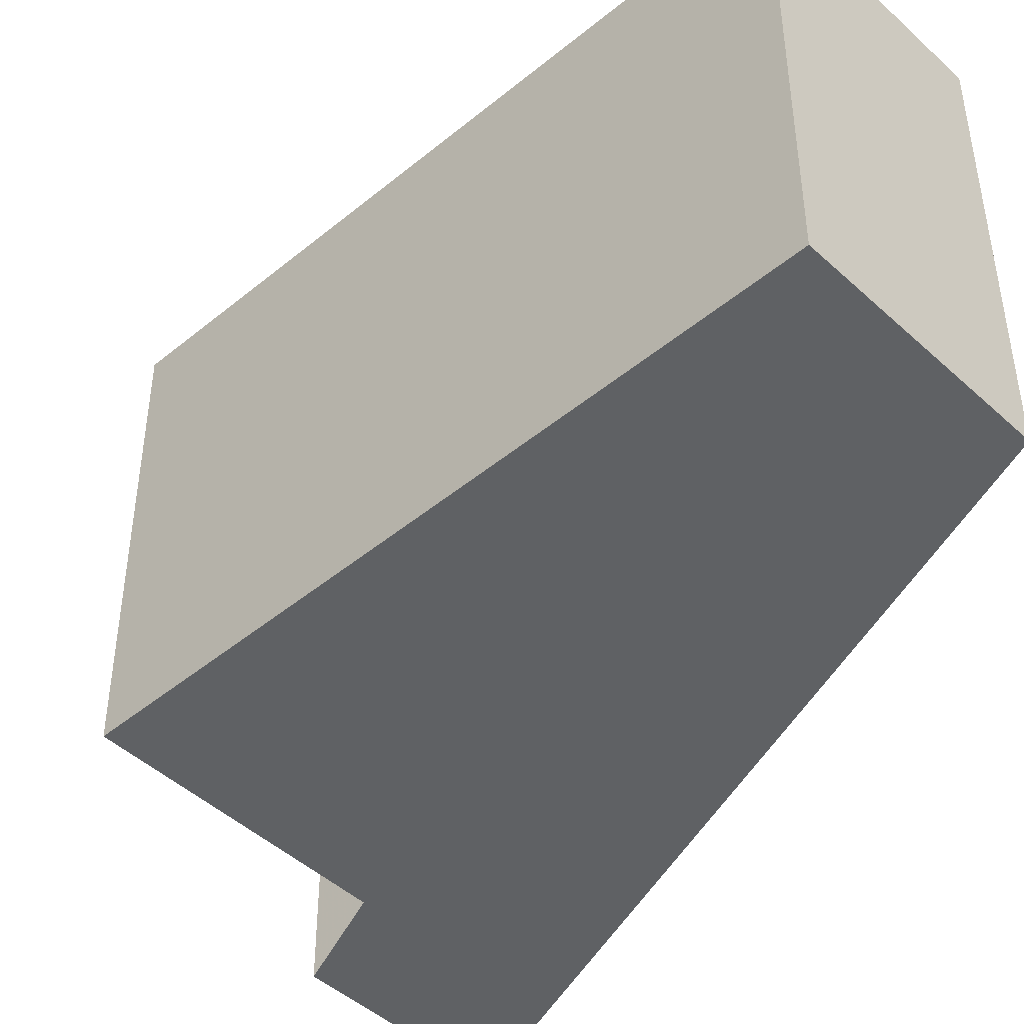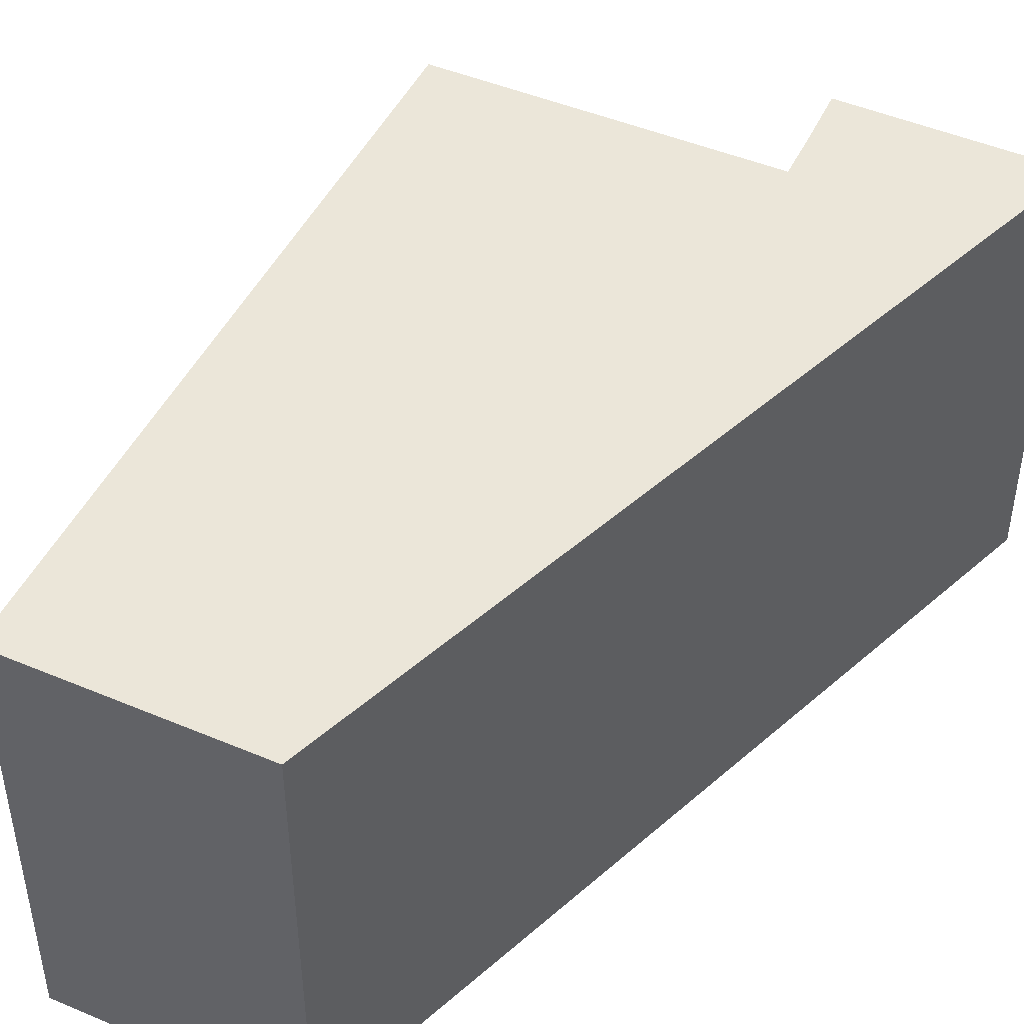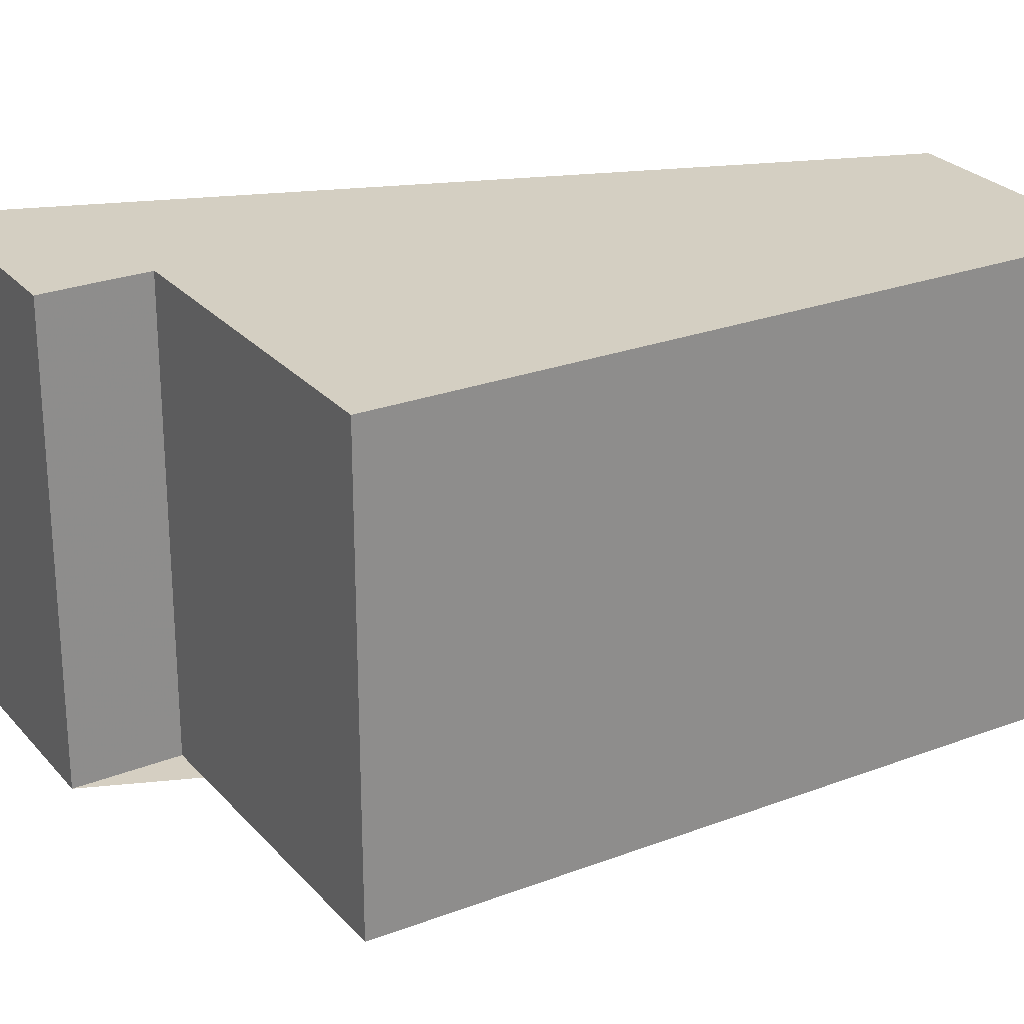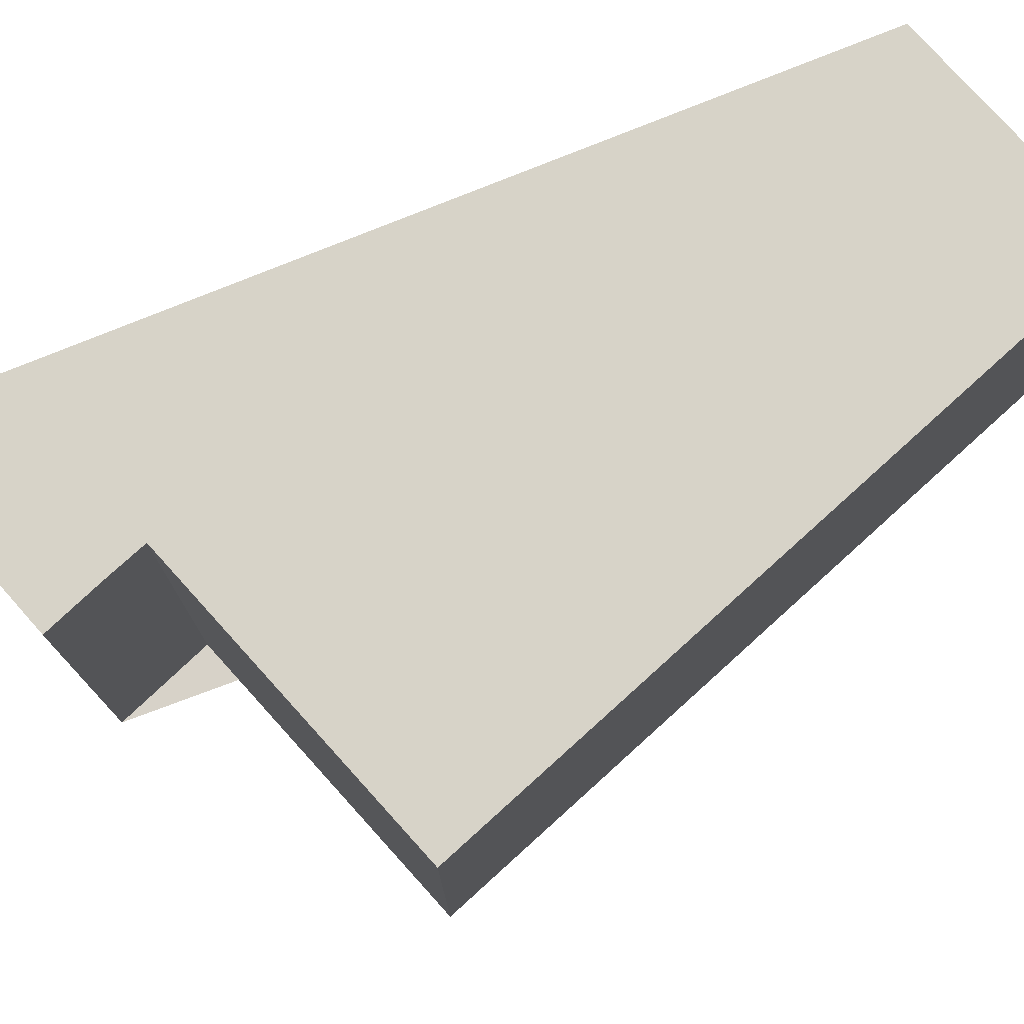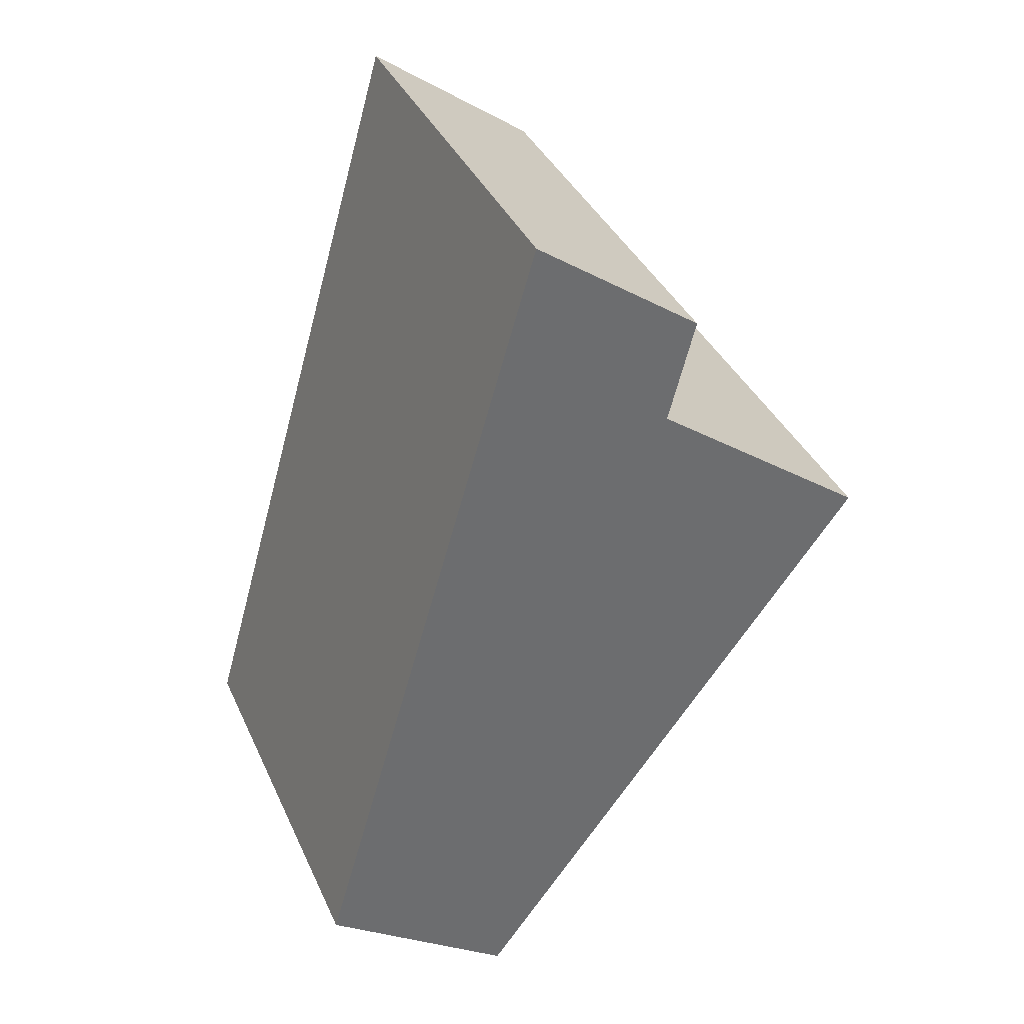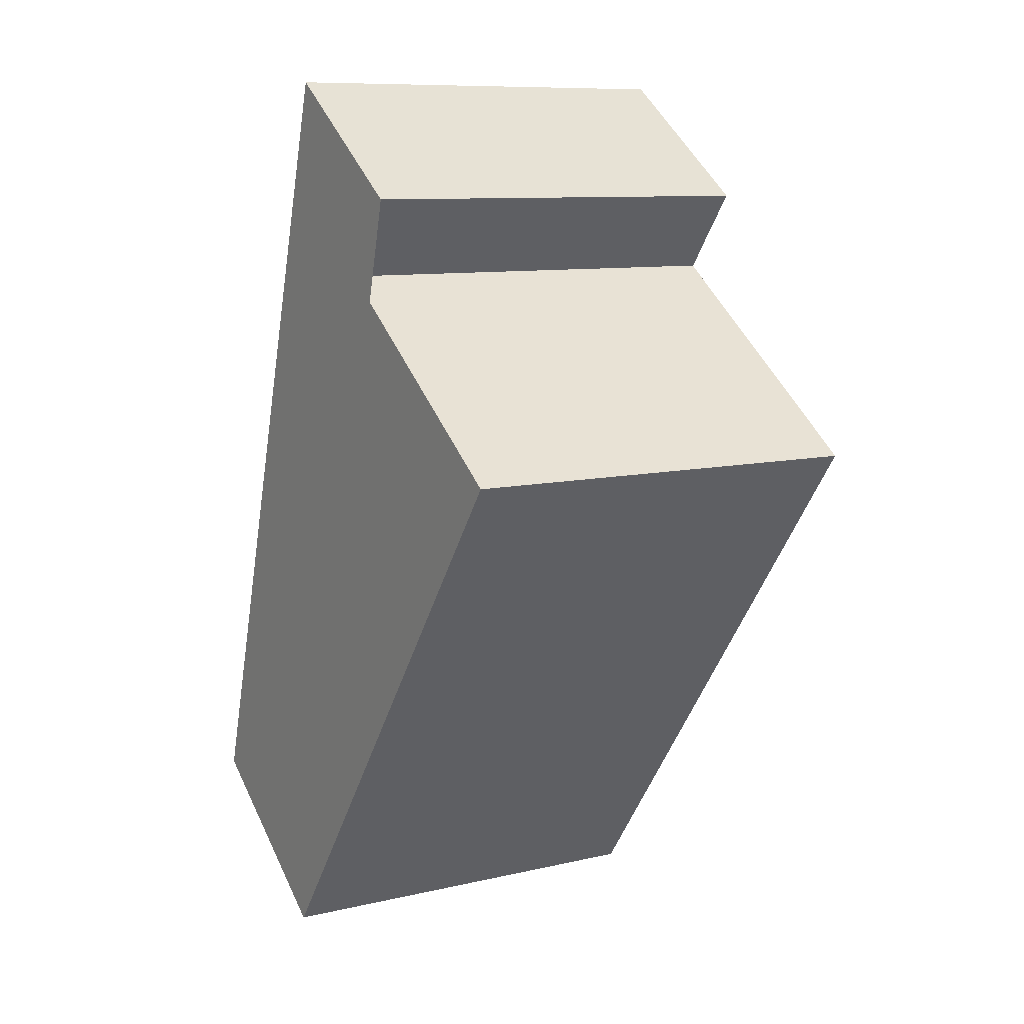
<metadata>
{"format":"obj","ext":"obj","renderer":"f3d","projection":"perspective","resolution":1024,"background":"white","views":[{"elev":-46.3,"azim":-10.4,"up":"+Z"},{"elev":47.0,"azim":61.5,"up":"+Z"},{"elev":25.9,"azim":-85.1,"up":"+Z"},{"elev":77.4,"azim":-96.0,"up":"+Z"},{"elev":37.6,"azim":157.5,"up":"+Y"},{"elev":9.7,"azim":-121.2,"up":"+Y"}]}
</metadata>
<code>
v -784.3 -1229 6.551
v -787.2 -1231 6.548
v -793.4 -1223 6.607
v -789.5 -1220 6.61
v -790.4 -1219 6.619
v -787.8 -1217 6.62
v -787.1 -1231 6.549
v -793.3 -1223 6.607
v -790.4 -1219 6.618
v -787.8 -1217 6.62
v -790.4 -1219 6.618
v -790.4 -1219 6.619
v -785.3 -1226 6.57
v -789.5 -1220 6.61
v -789.9 -1219 6.614
v -787.9 -1217 6.62
v -785.3 -1226 6.571
v -787.9 -1217 6.62
v -784.3 -1229 6.551
v -789.5 -1220 6.61
v -787.4 -1218 6.612
v -793.4 -1223 6.607
v -793.3 -1223 6.607
v -787.4 -1218 6.612
v -787.9 -1222 6.595
v -786.6 -1221 6.596
v -791.8 -1225 6.592
v -791.7 -1225 6.592
v -786.6 -1221 6.596
v -787.2 -1231 6.549
v -787.1 -1231 6.549
v -784.3 -1229 6.551
v -784.3 -1229 6.551
v -784.3 -1229 6.551
v -784.3 -1229 6.551
v -784.3 -1229 0
v -784.3 -1229 0
v -787.2 -1231 6.549
v -787.2 -1231 6.548
v -787.2 -1231 0
v -787.2 -1231 -8.882e-16
v -793.3 -1223 6.607
v -793.4 -1223 6.607
v -793.4 -1223 8.882e-16
v -793.3 -1223 -8.882e-16
v -789.9 -1219 6.614
v -789.5 -1220 6.61
v -789.5 -1220 8.882e-16
v -789.9 -1219 8.882e-16
v -790.4 -1219 6.619
v -790.4 -1219 6.619
v -790.4 -1219 8.882e-16
v -790.4 -1219 0
v -787.8 -1217 6.62
v -787.8 -1217 6.62
v -787.8 -1217 0
v -787.8 -1217 0
v -787.2 -1231 6.548
v -787.1 -1231 6.549
v -787.1 -1231 -8.882e-16
v -787.2 -1231 0
v -789.5 -1220 6.61
v -793.3 -1223 6.607
v -793.3 -1223 -8.882e-16
v -789.5 -1220 8.882e-16
v -790.4 -1219 6.619
v -790.4 -1219 6.618
v -790.4 -1219 0
v -790.4 -1219 8.882e-16
v -787.4 -1218 6.612
v -787.8 -1217 6.62
v -787.8 -1217 0
v -787.4 -1218 0
v -787.9 -1217 6.62
v -790.4 -1219 6.619
v -790.4 -1219 0
v -787.9 -1217 8.882e-16
v -784.3 -1229 6.551
v -785.3 -1226 6.57
v -785.3 -1226 0
v -784.3 -1229 0
v -789.5 -1220 6.61
v -789.5 -1220 6.61
v -789.5 -1220 8.882e-16
v -789.5 -1220 8.882e-16
v -790.4 -1219 6.618
v -789.9 -1219 6.614
v -789.9 -1219 8.882e-16
v -790.4 -1219 0
v -787.8 -1217 6.62
v -787.9 -1217 6.62
v -787.9 -1217 8.882e-16
v -787.8 -1217 0
v -787.1 -1231 6.549
v -784.3 -1229 6.551
v -784.3 -1229 0
v -787.1 -1231 -8.882e-16
v -793.4 -1223 6.607
v -793.4 -1223 6.607
v -793.4 -1223 0
v -793.4 -1223 8.882e-16
v -786.6 -1221 6.596
v -787.4 -1218 6.612
v -787.4 -1218 0
v -786.6 -1221 8.882e-16
v -793.4 -1223 6.607
v -791.8 -1225 6.592
v -791.8 -1225 8.882e-16
v -793.4 -1223 0
v -785.3 -1226 6.57
v -786.6 -1221 6.596
v -786.6 -1221 8.882e-16
v -785.3 -1226 0
v -791.8 -1225 6.592
v -787.2 -1231 6.549
v -787.2 -1231 -8.882e-16
v -791.8 -1225 8.882e-16
v -784.3 -1229 6.551
v -784.3 -1229 6.551
v -784.3 -1229 0
v -784.3 -1229 0
v -784.3 -1229 0
v -787.2 -1231 0
v -793.4 -1223 0
v -789.5 -1220 0
v -790.4 -1219 0
v -787.8 -1217 0
f 26 17 25
f 31 7 2 30
f 16 11 12 18
f 11 9 5 12
f 32 19 7 31
f 15 9 11
f 29 13 17 26
f 18 6 10 16
f 33 1 19 32
f 20 14 4 15 11 16 21
f 22 3 8 23
f 23 8 14 20
f 21 16 10 24
f 25 20 21 26
f 27 22 23 28
f 28 23 20 25
f 26 21 24 29
f 30 27 28 31
f 31 28 25 17 32
f 32 17 13 33
f 35 36 37 34
f 39 40 41 38
f 43 44 45 42
f 47 48 49 46
f 51 52 53 50
f 55 56 57 54
f 59 60 61 58
f 63 64 65 62
f 67 68 69 66
f 71 72 73 70
f 75 76 77 74
f 79 80 81 78
f 83 84 85 82
f 87 88 89 86
f 91 92 93 90
f 95 96 97 94
f 99 100 101 98
f 103 104 105 102
f 107 108 109 106
f 111 112 113 110
f 115 116 117 114
f 119 120 121 118
f 123 124 125 126 127 122

</code>
